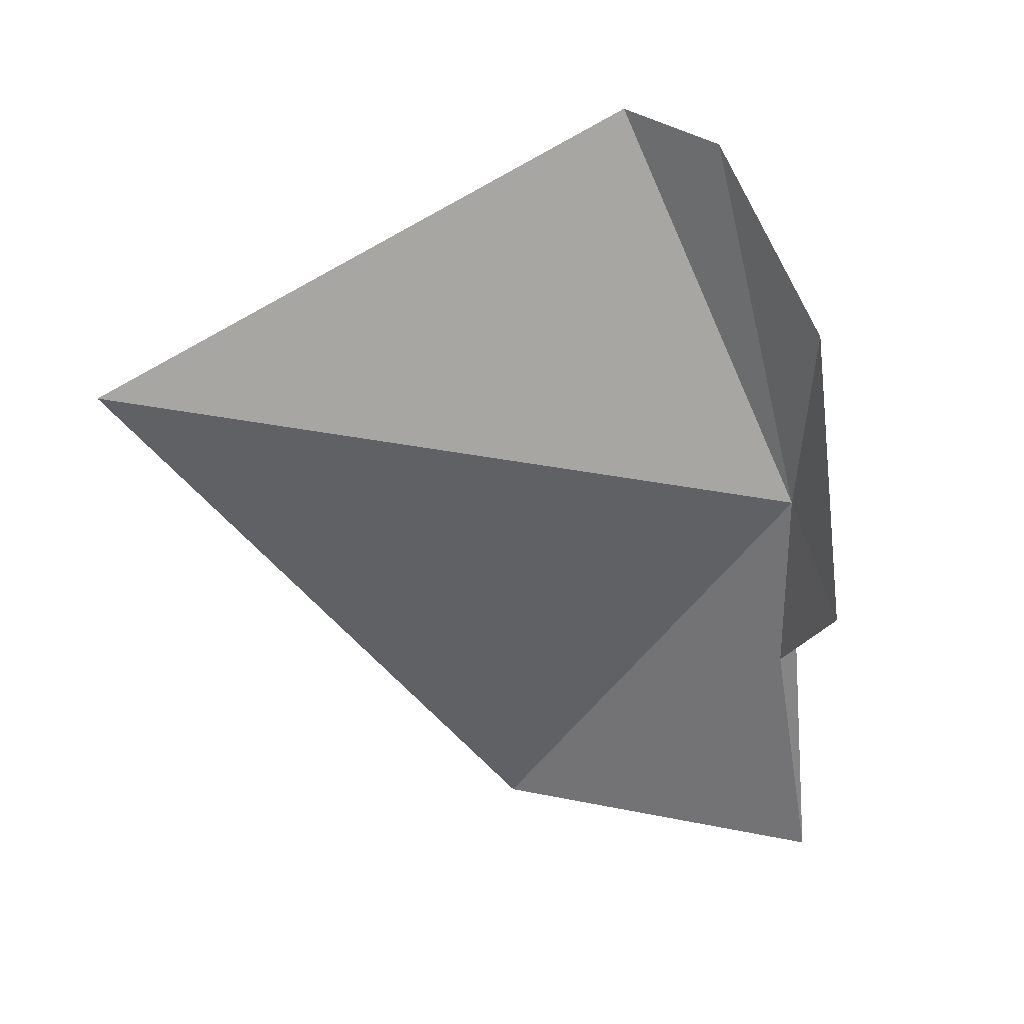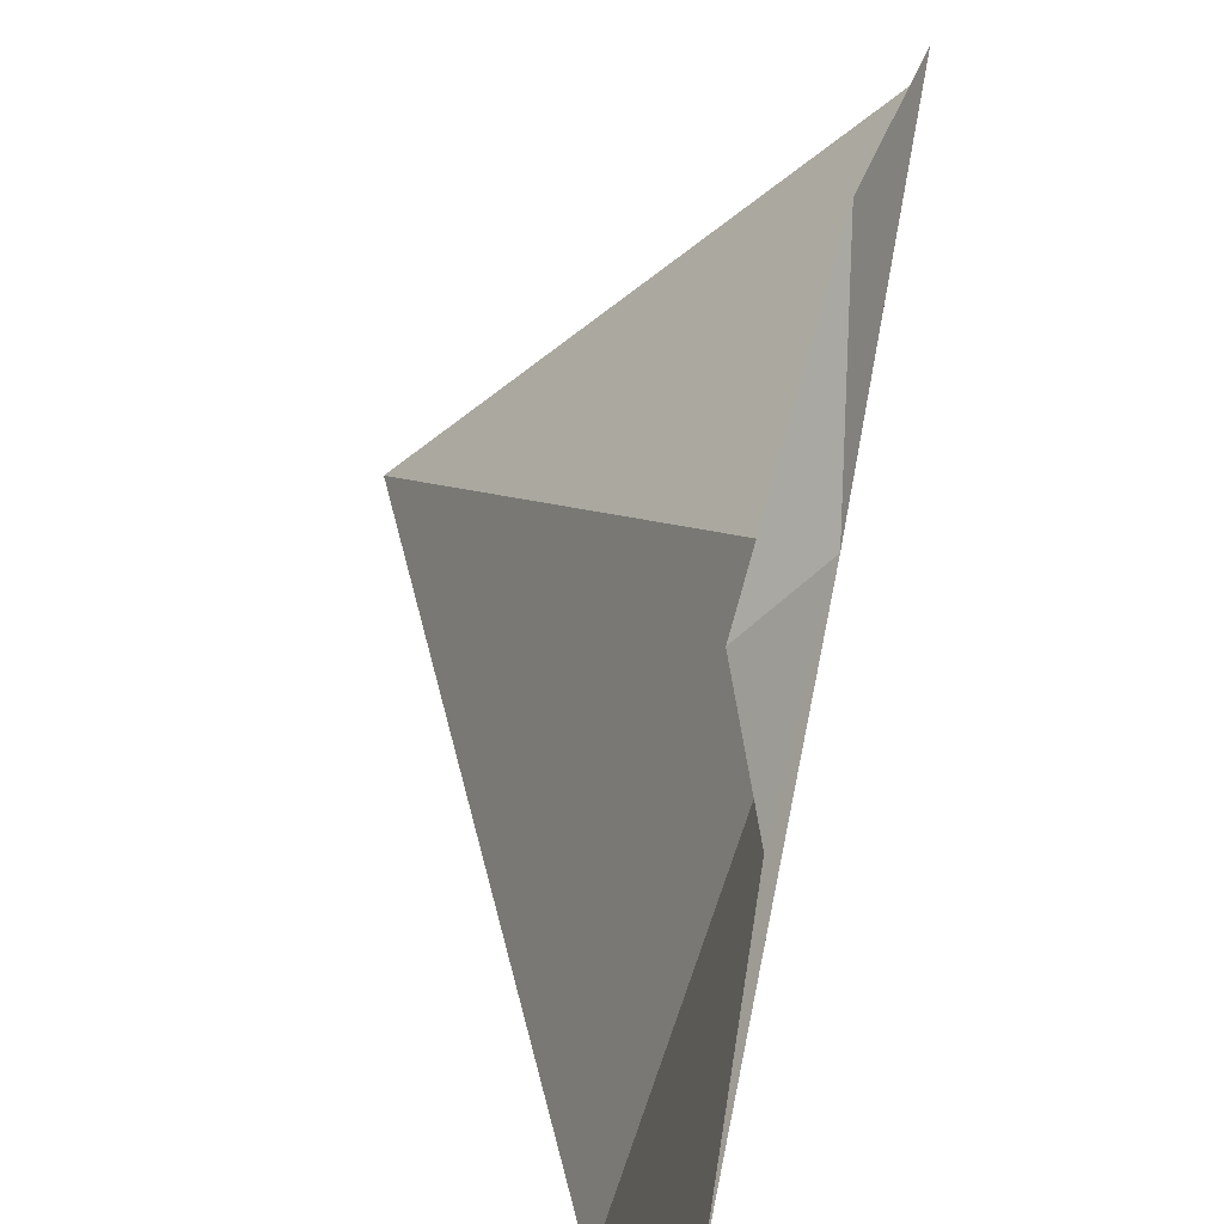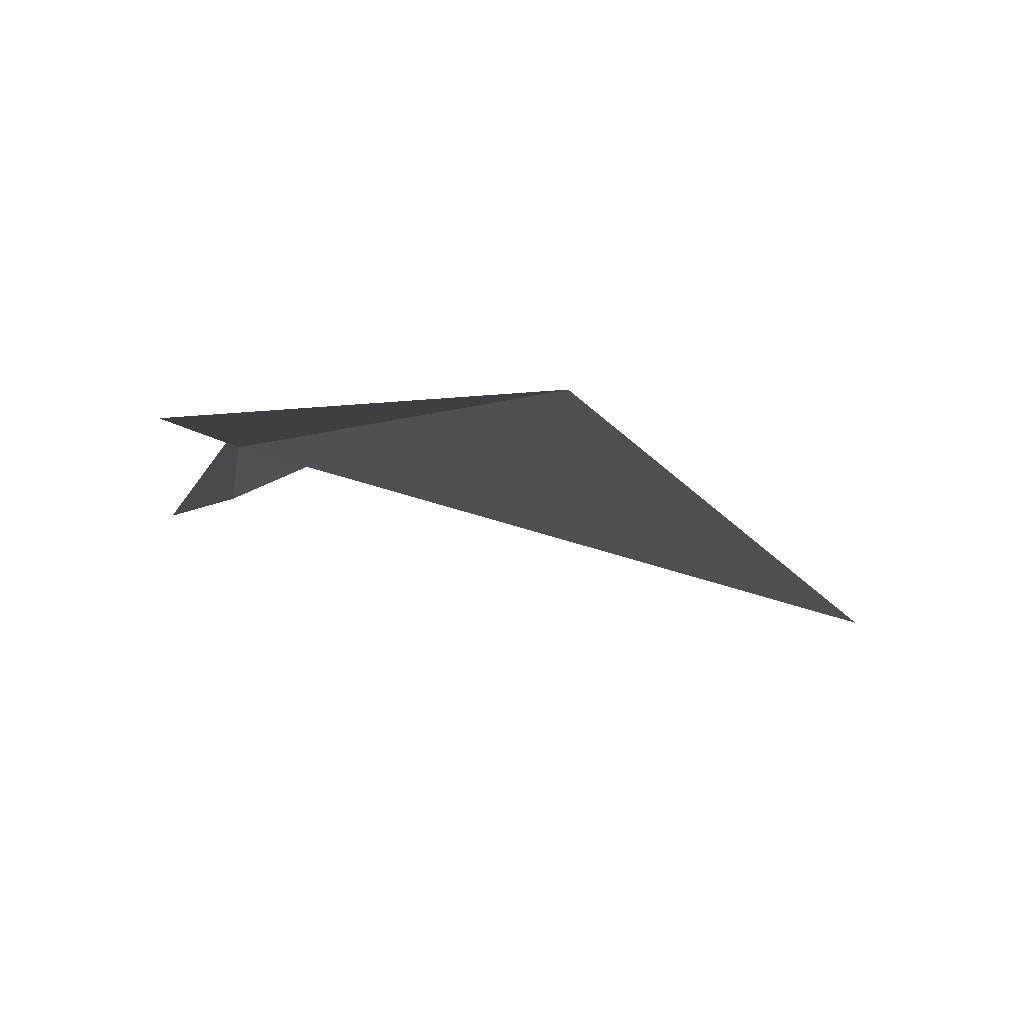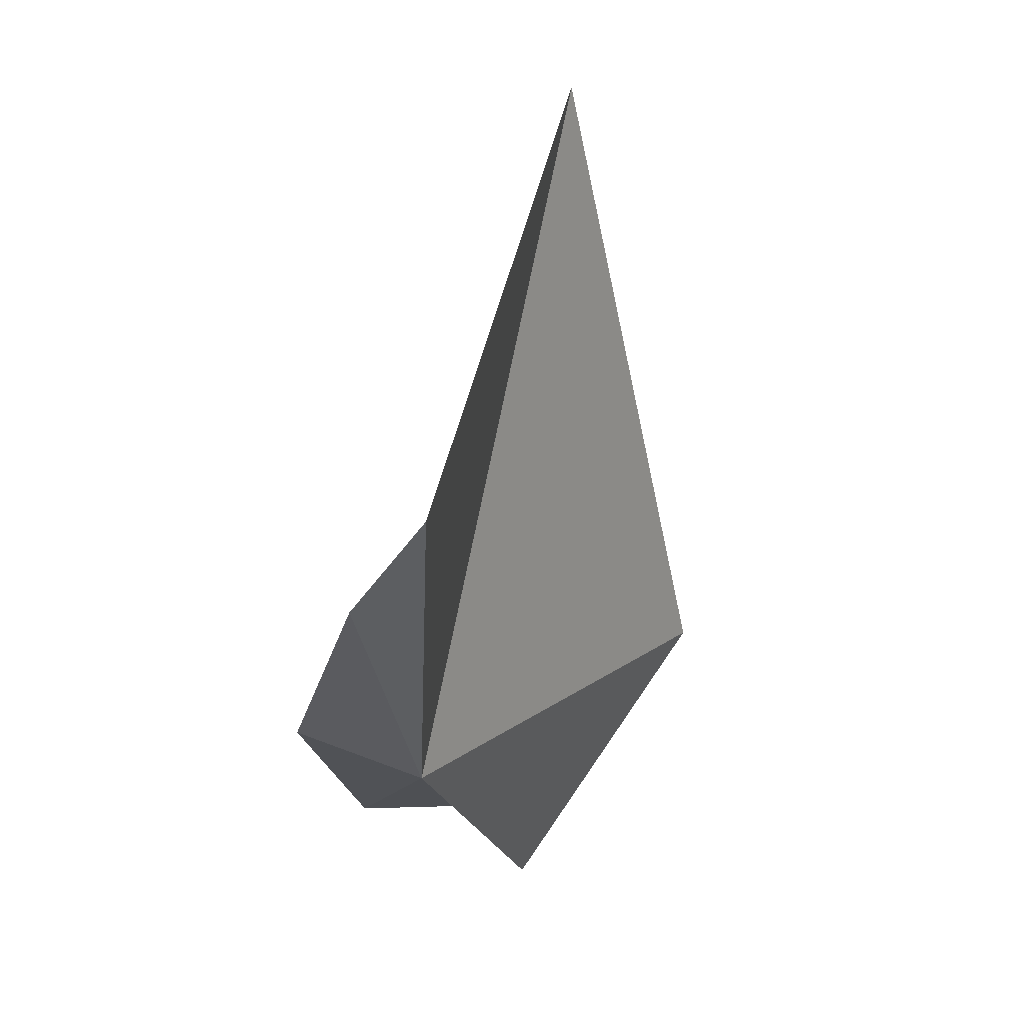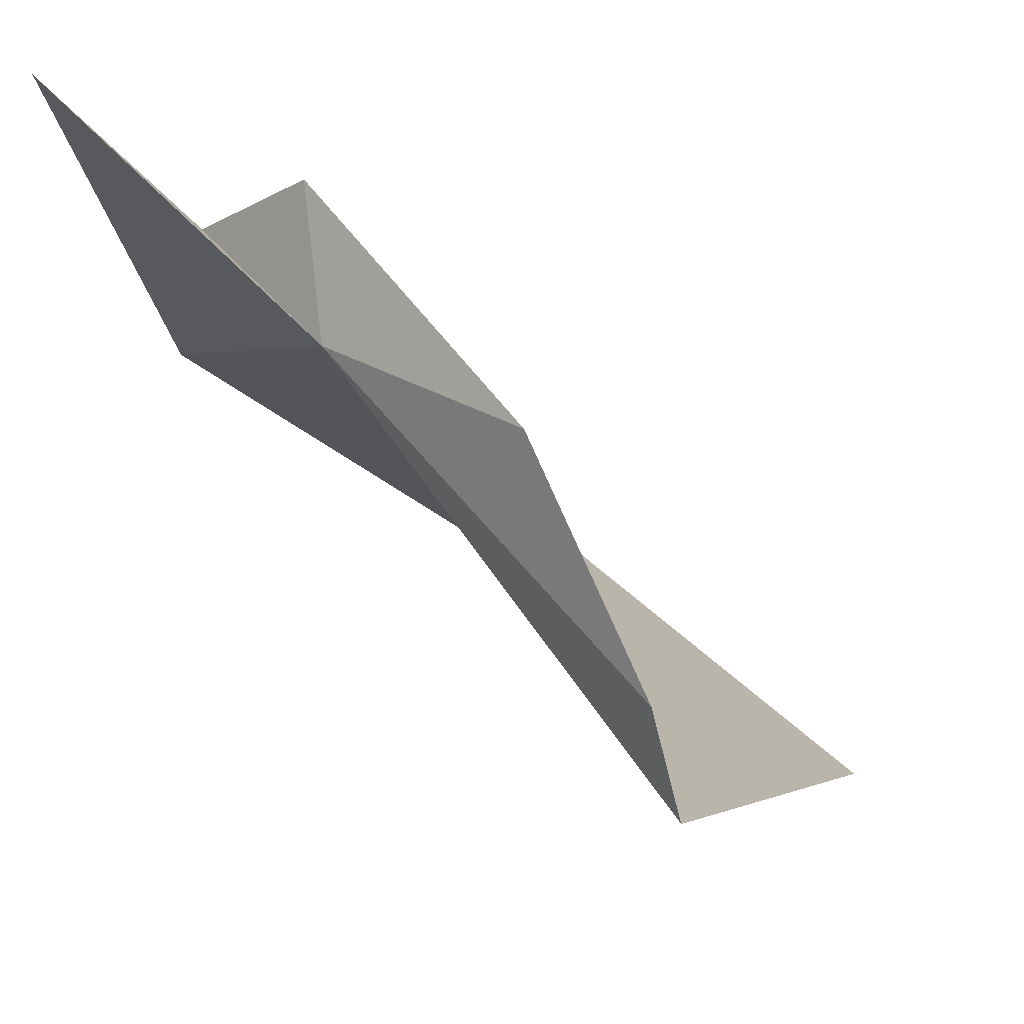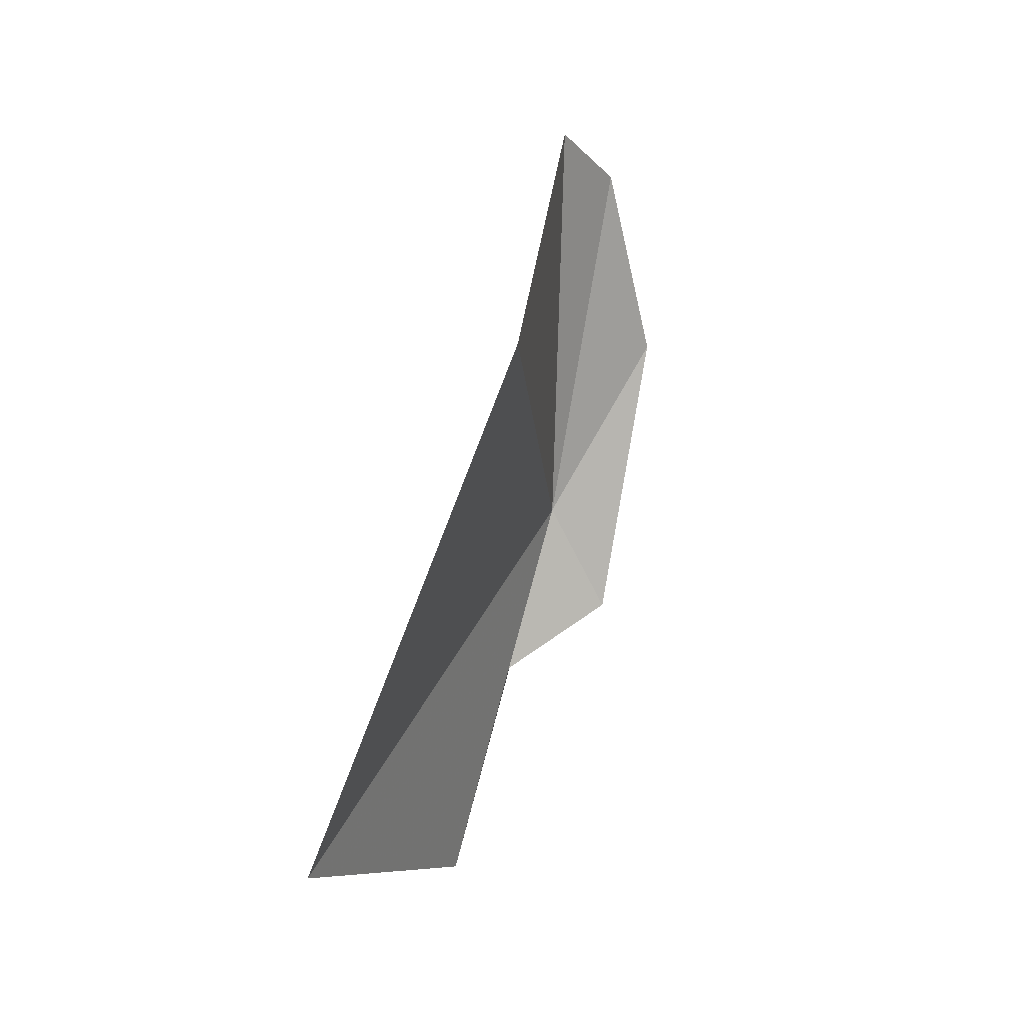
<metadata>
{"format":"obj","ext":"obj","renderer":"f3d","projection":"perspective","resolution":1024,"background":"white","views":[{"elev":13.0,"azim":-58.7,"up":"+Y"},{"elev":67.5,"azim":28.0,"up":"+Z"},{"elev":-74.6,"azim":108.4,"up":"+Y"},{"elev":78.7,"azim":50.0,"up":"+Y"},{"elev":47.5,"azim":160.4,"up":"+Z"},{"elev":-1.4,"azim":-139.0,"up":"+Y"}]}
</metadata>
<code>
v 5.153 29.54 26.37
v 5.216 28.83 25.72
v 5.38 28.78 26.32
v 4.372 29.77 25.36
v 5.232 29.21 26.33
v 4.918 30.28 26.13
v 4.942 30.22 26.31
v 5.111 29.34 26.49
v 4.989 29.89 26.49
f 1 3 2
f 1 2 4
f 1 5 3
f 1 6 7
f 1 8 5
f 1 4 6
f 1 9 8
f 1 7 9

</code>
